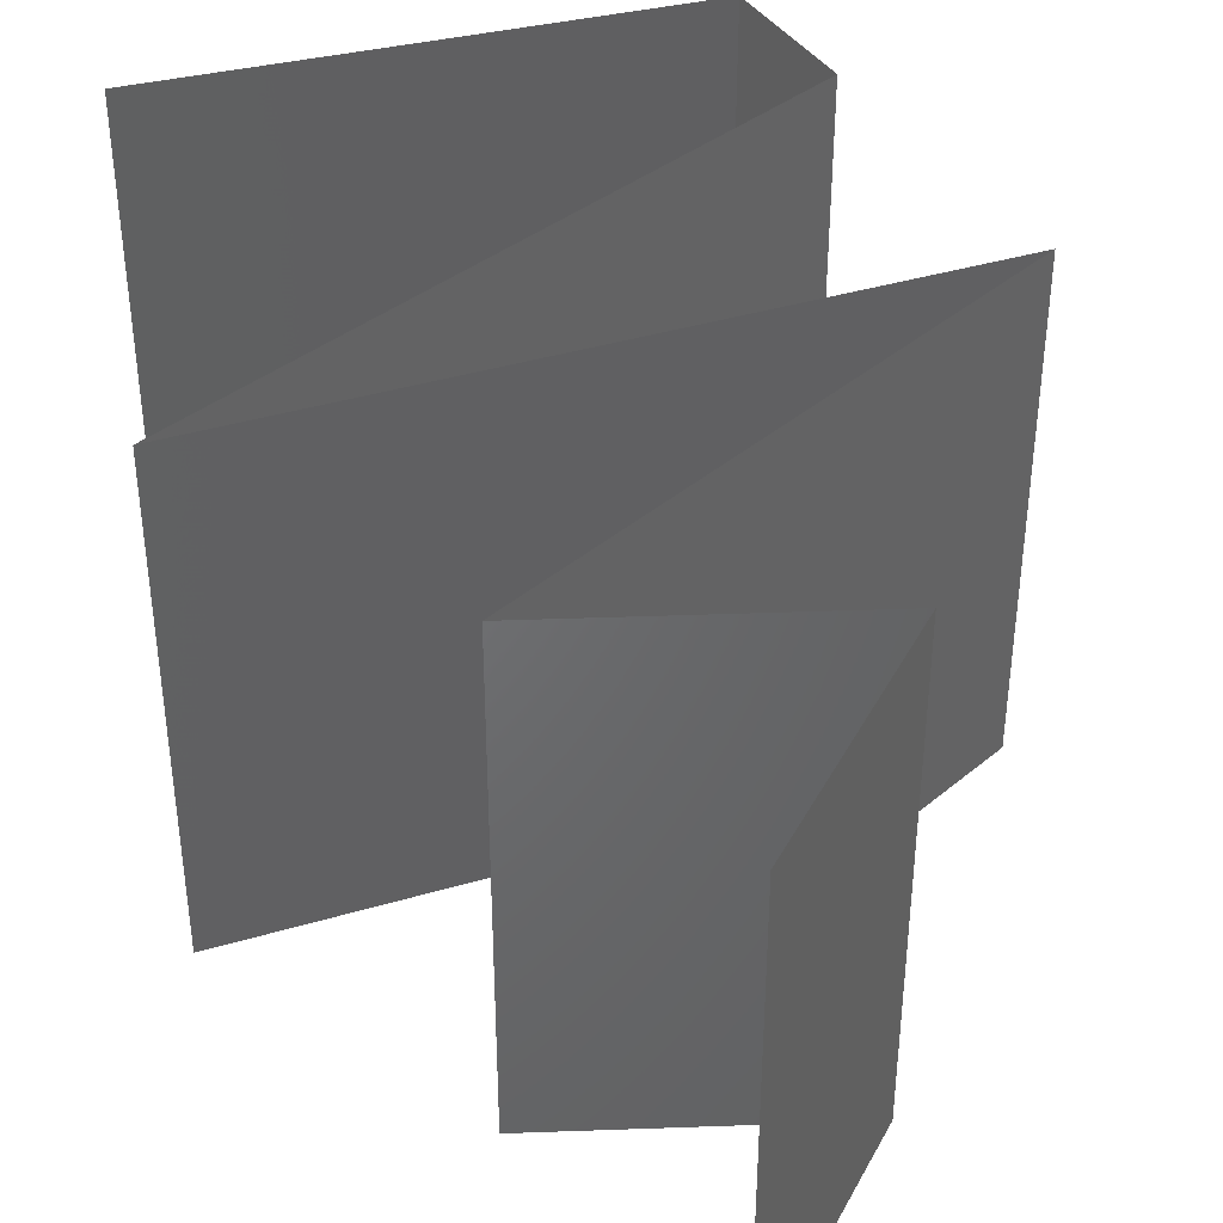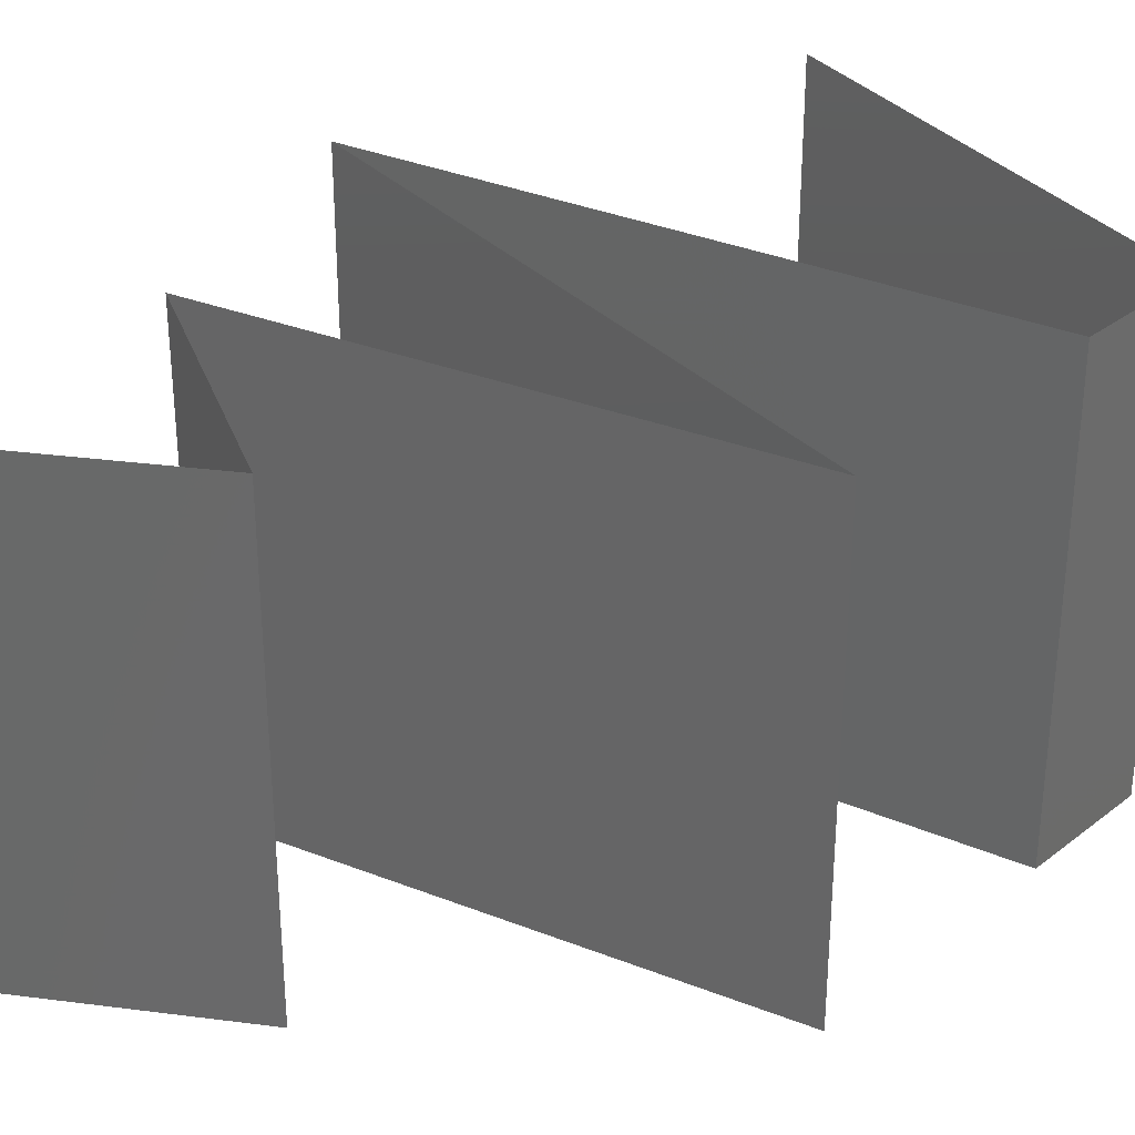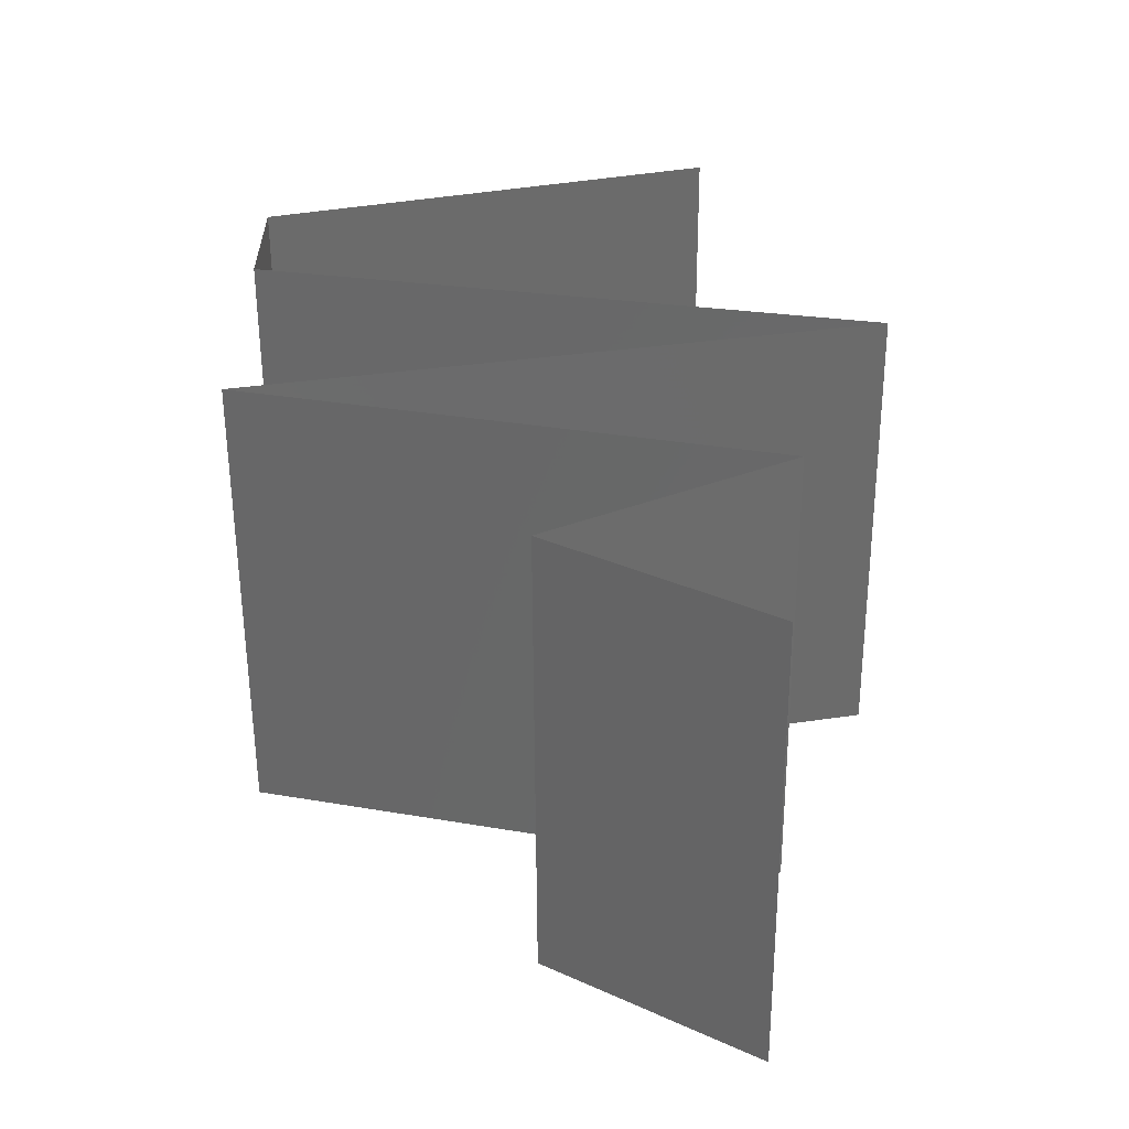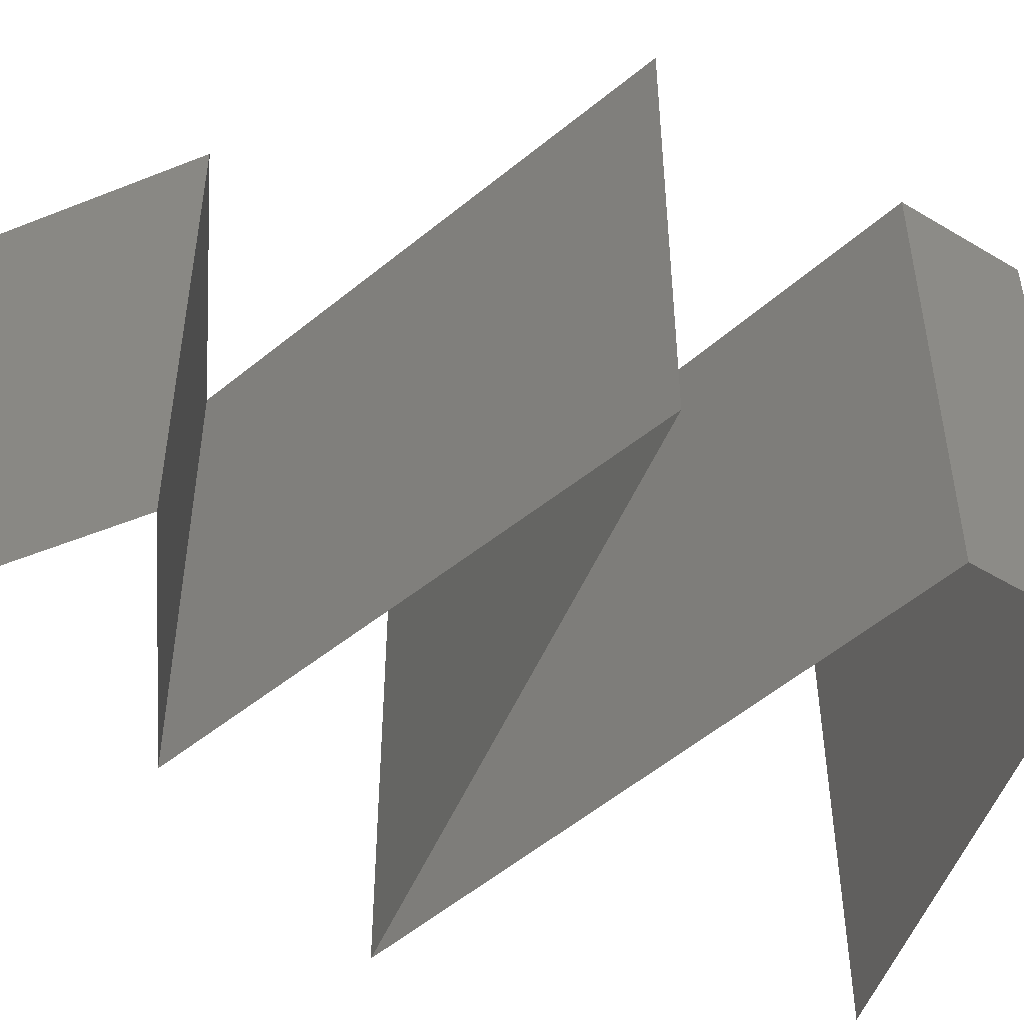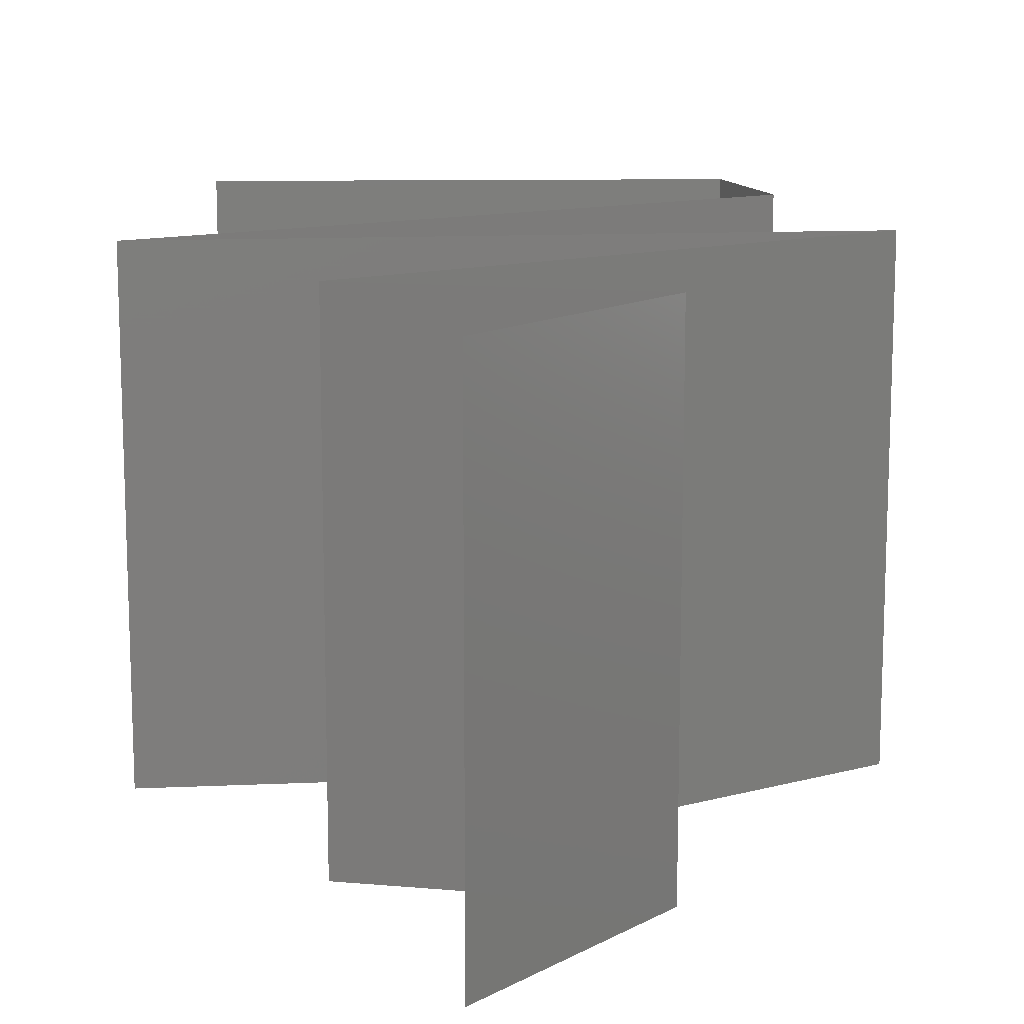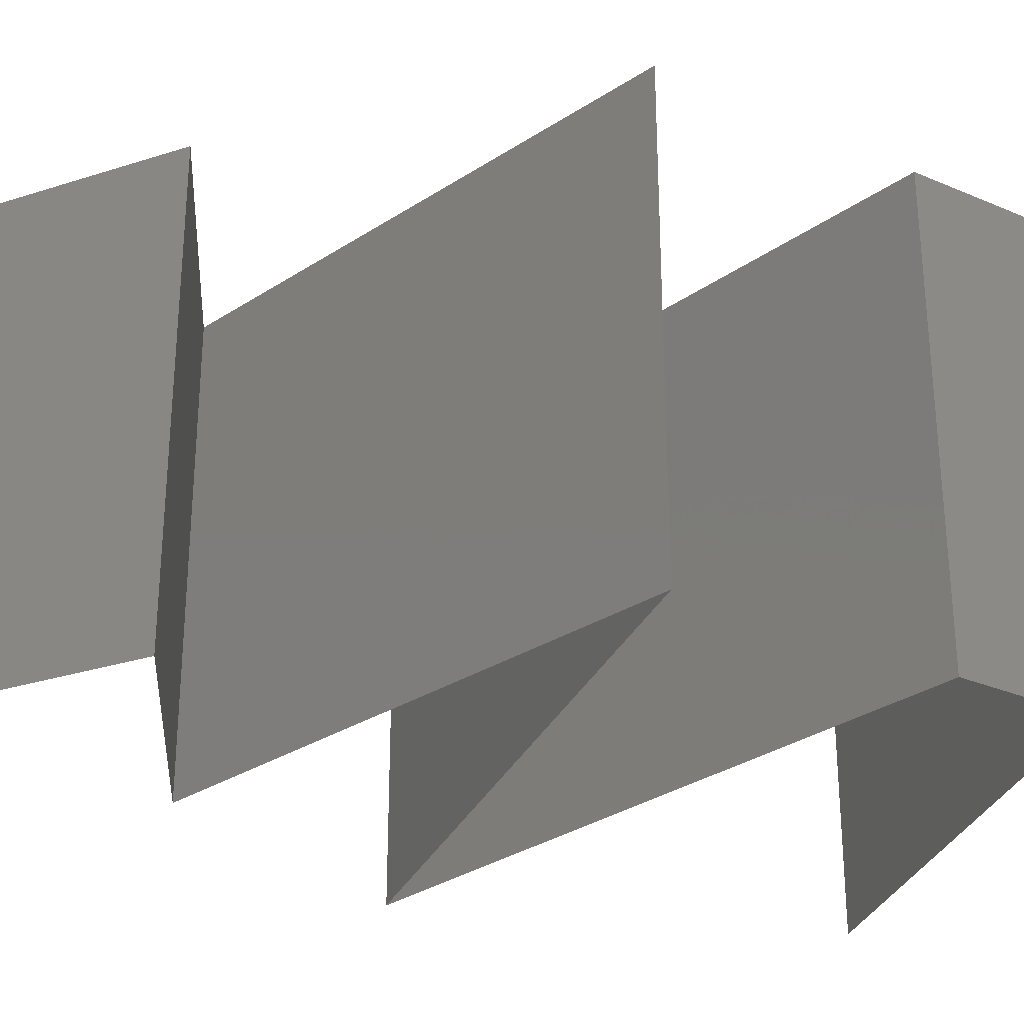
<metadata>
{"format":"stl","ext":"stl","renderer":"f3d","projection":"perspective","resolution":1024,"background":"white","views":[{"elev":40.9,"azim":-31.5,"up":"+Z"},{"elev":32.0,"azim":42.8,"up":"+Z"},{"elev":-58.0,"azim":-179.7,"up":"+Y"},{"elev":-49.0,"azim":56.4,"up":"+Z"},{"elev":13.3,"azim":-17.6,"up":"+Z"},{"elev":-29.5,"azim":57.8,"up":"+Z"}]}
</metadata>
<code>
# stl→obj: 62 verts, 92 faces
v 0.03 0.045 0.01
v 0.03 0.045 0
v 0.03759 0.04286 0.007797
v 0.04 0.04219 0
v 0.05 0.03938 0.02
v 0.04 0.04219 0.02
v 0.04303 0.04134 0.0126
v 0.05 0.03938 0.01
v 0.03 0.045 0.02
v 0.035 0.04359 0.015
v 0.05 0.03938 0
v 0.04417 0.04101 0.005971
v 0.05 0.03375 0.01
v 0.05 0.03656 0.015
v 0.05 0.03375 0
v 0.05 0.03656 0.005
v 0.05 0.03375 0.02
v 0.032 0.03 0.02
v 0.041 0.03187 0.02
v 0.0365 0.03094 0.01204
v 0.04356 0.03241 0.01318
v 0.023 0.02813 0.01
v 0.023 0.02813 0.02
v 0.02944 0.02947 0.01318
v 0.0365 0.03094 0.004886
v 0.04375 0.03245 0.006374
v 0.02925 0.02943 0.006374
v 0.023 0.02813 0
v 0.041 0.03188 0
v 0.032 0.03 0
v 0.032 0.02625 0
v 0.041 0.02438 0
v 0.0365 0.02531 0.007962
v 0.05 0.0225 0
v 0.05 0.0225 0.01
v 0.04356 0.02384 0.006819
v 0.02944 0.02678 0.006819
v 0.0365 0.02531 0.01511
v 0.02925 0.02682 0.01363
v 0.04375 0.0238 0.01363
v 0.05 0.0225 0.02
v 0.032 0.02625 0.02
v 0.041 0.02437 0.02
v 0.0414 0.02035 0.01155
v 0.03873 0.01969 0.02
v 0.03873 0.01969 0
v 0.04438 0.0211 0.005176
v 0.02747 0.01688 0
v 0.03463 0.01866 0.006836
v 0.02747 0.01688 0.02
v 0.0339 0.01848 0.01361
v 0.02747 0.01688 0.01
v 0.03762 0.01125 0
v 0.03254 0.01406 0.005729
v 0.03762 0.01125 0.02
v 0.03254 0.01406 0.01432
v 0.03762 0.01125 0.01
v 0.02882 0.005625 0.02
v 0.03322 0.008437 0.015
v 0.02882 0.005625 0
v 0.03322 0.008437 0.005
v 0.02882 0.005625 0.01
f 1 2 3
f 2 4 3
f 5 6 7
f 8 5 7
f 6 9 10
f 4 11 12
f 9 1 10
f 11 8 12
f 7 6 10
f 3 7 10
f 4 12 3
f 1 3 10
f 3 12 7
f 12 8 7
f 8 13 14
f 11 15 16
f 13 8 16
f 17 5 14
f 8 11 16
f 5 8 14
f 15 13 16
f 13 17 14
f 18 19 20
f 17 13 21
f 22 23 24
f 19 17 21
f 23 18 24
f 25 20 26
f 20 25 27
f 28 22 27
f 13 15 26
f 20 21 26
f 24 20 27
f 15 29 26
f 30 28 27
f 18 20 24
f 20 19 21
f 29 30 25
f 25 30 27
f 29 25 26
f 22 24 27
f 21 13 26
f 31 32 33
f 34 35 36
f 22 28 37
f 28 31 37
f 32 34 36
f 33 38 39
f 38 33 40
f 23 22 39
f 35 41 40
f 33 36 40
f 37 33 39
f 42 23 39
f 41 43 40
f 33 32 36
f 31 33 37
f 43 42 38
f 38 42 39
f 43 38 40
f 22 37 39
f 36 35 40
f 41 35 44
f 45 41 44
f 34 46 47
f 46 48 49
f 50 45 51
f 48 52 49
f 49 44 47
f 46 49 47
f 35 34 47
f 52 50 51
f 51 44 49
f 51 45 44
f 44 35 47
f 52 51 49
f 48 53 54
f 55 50 56
f 53 57 54
f 50 52 56
f 54 57 56
f 52 54 56
f 57 55 56
f 52 48 54
f 58 55 59
f 53 60 61
f 55 57 59
f 60 62 61
f 59 57 61
f 62 59 61
f 57 53 61
f 62 58 59

</code>
